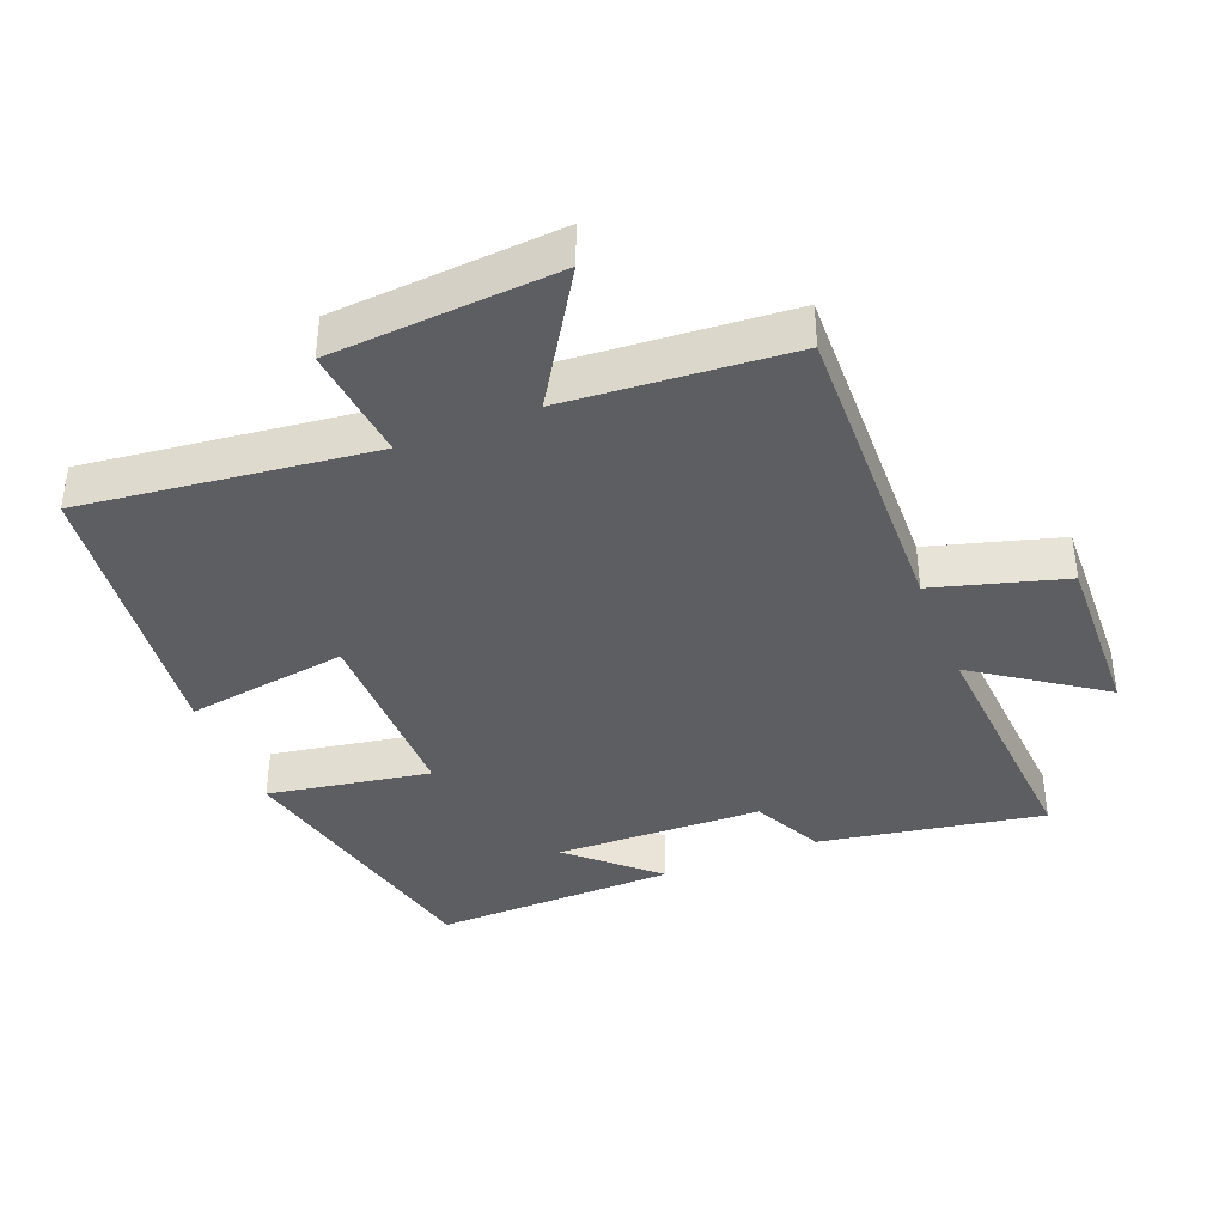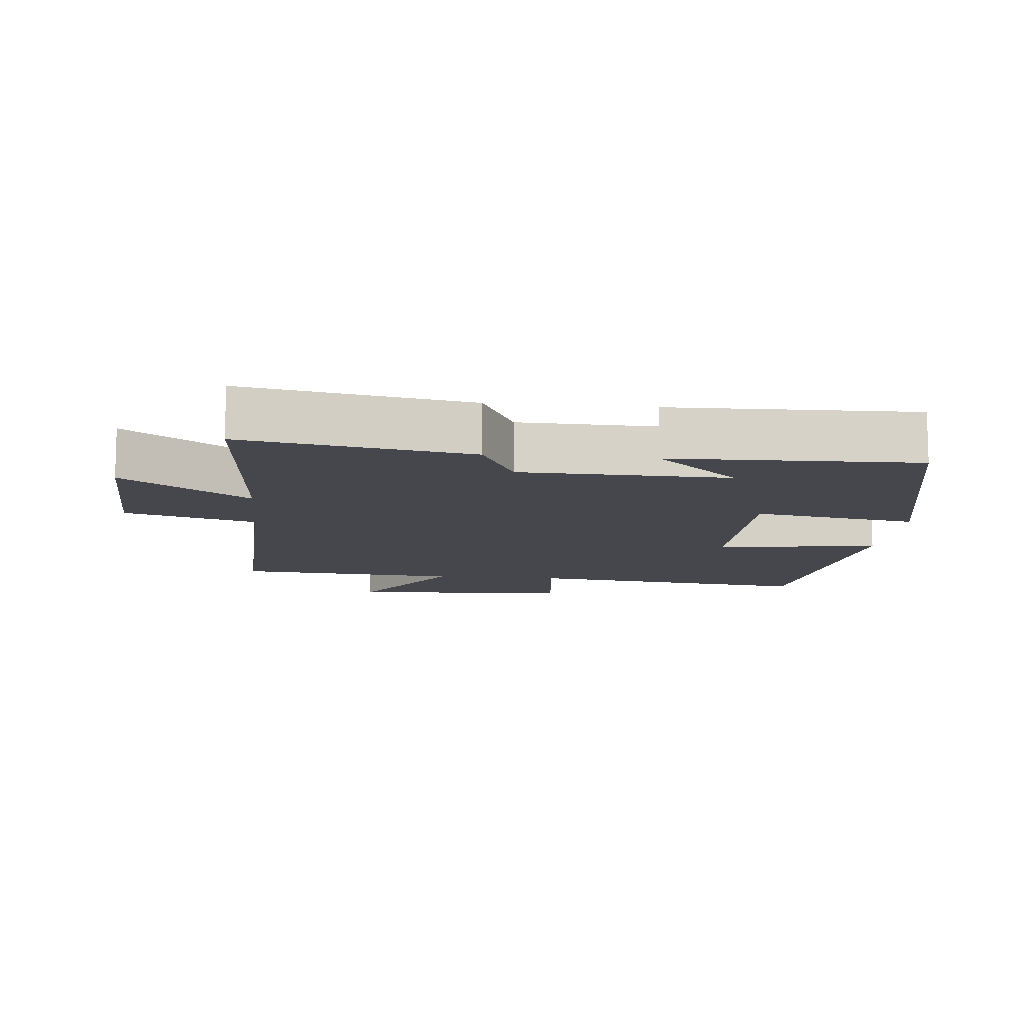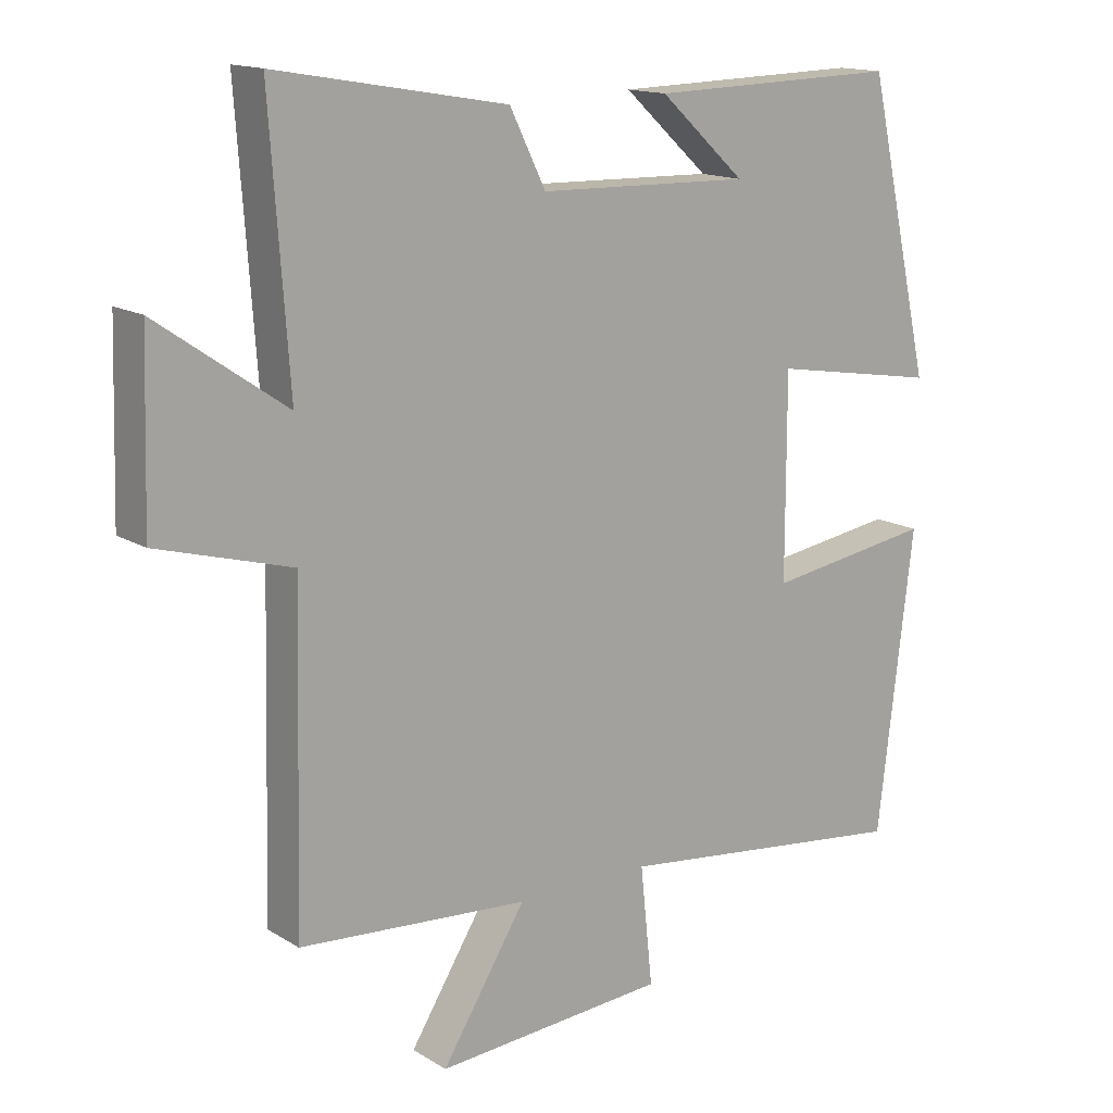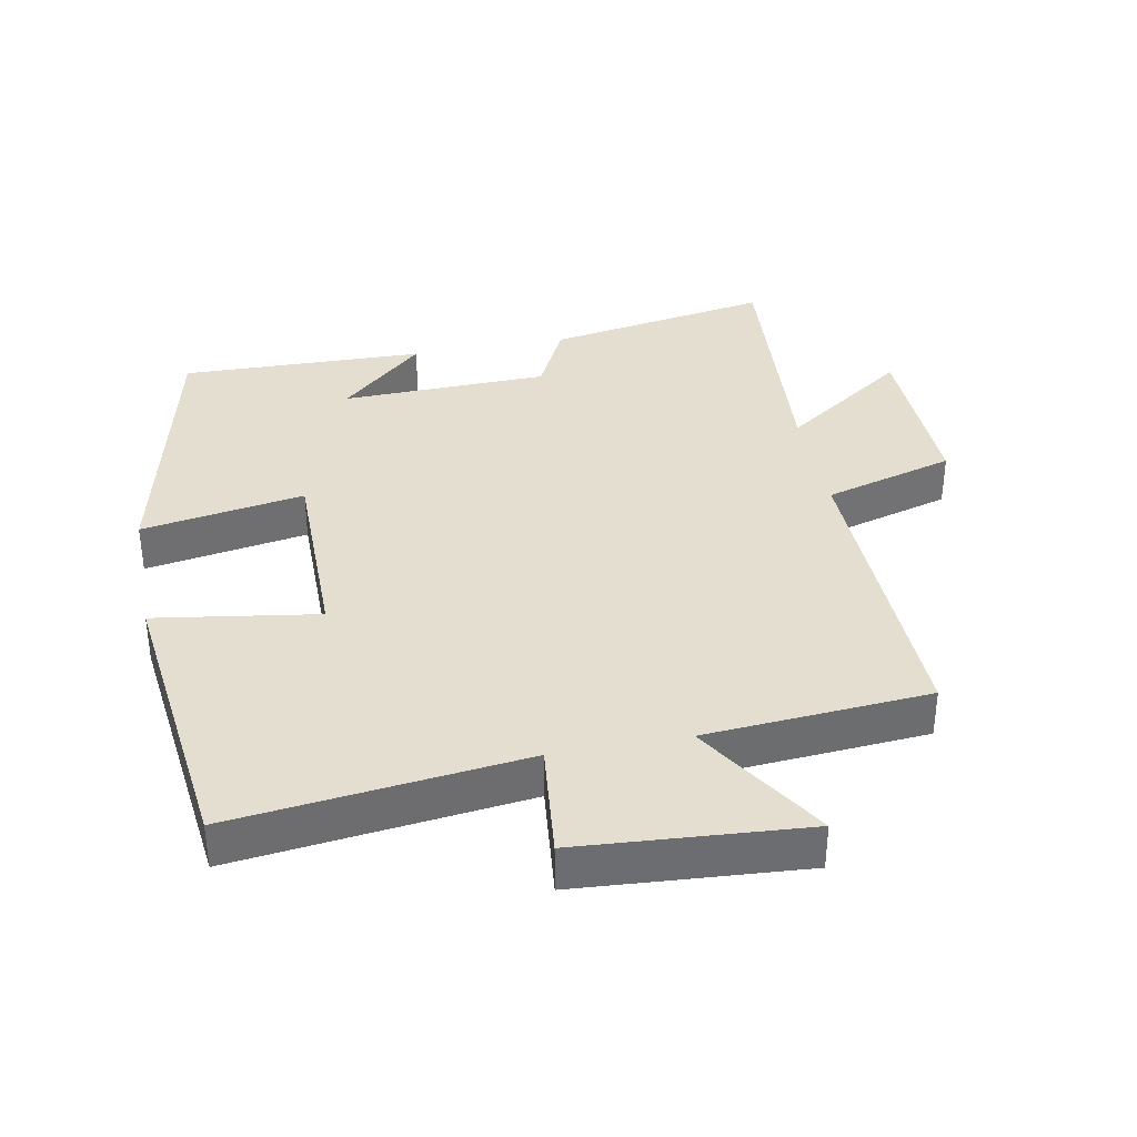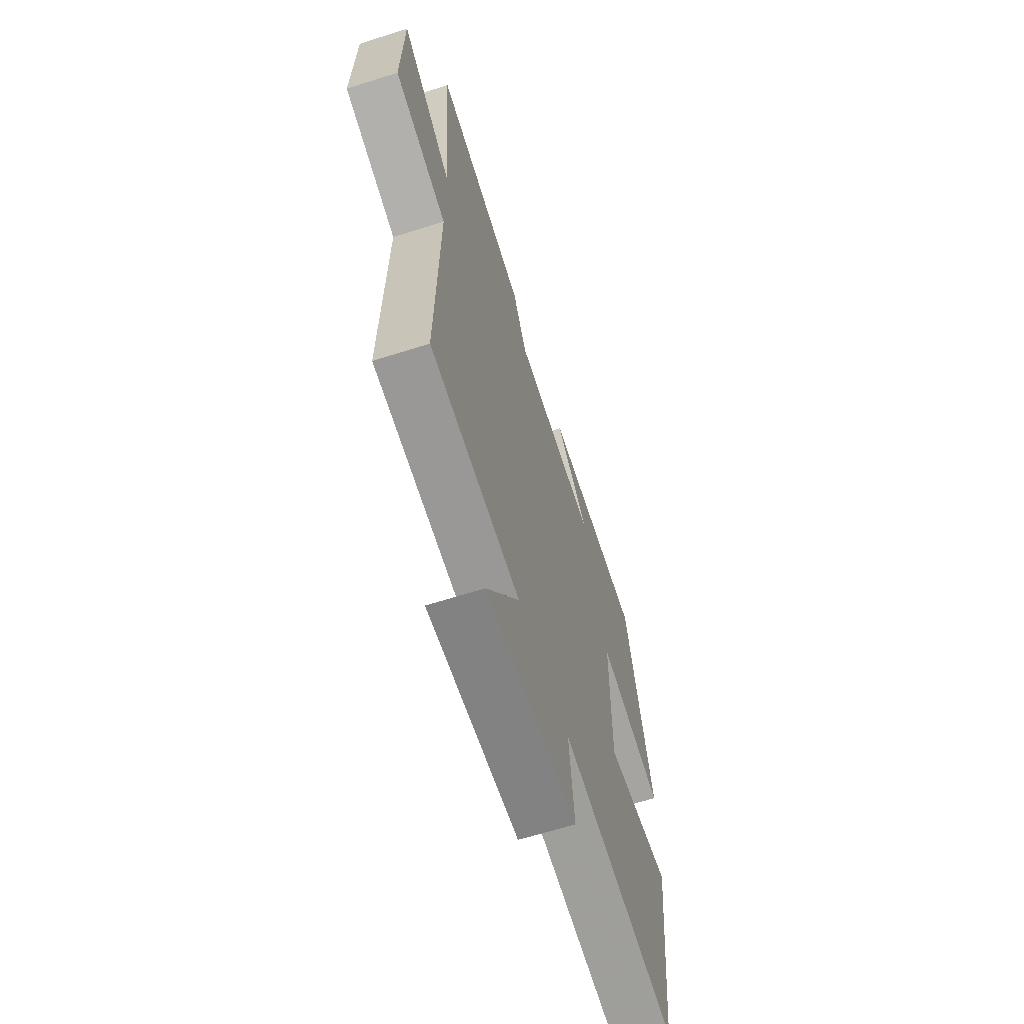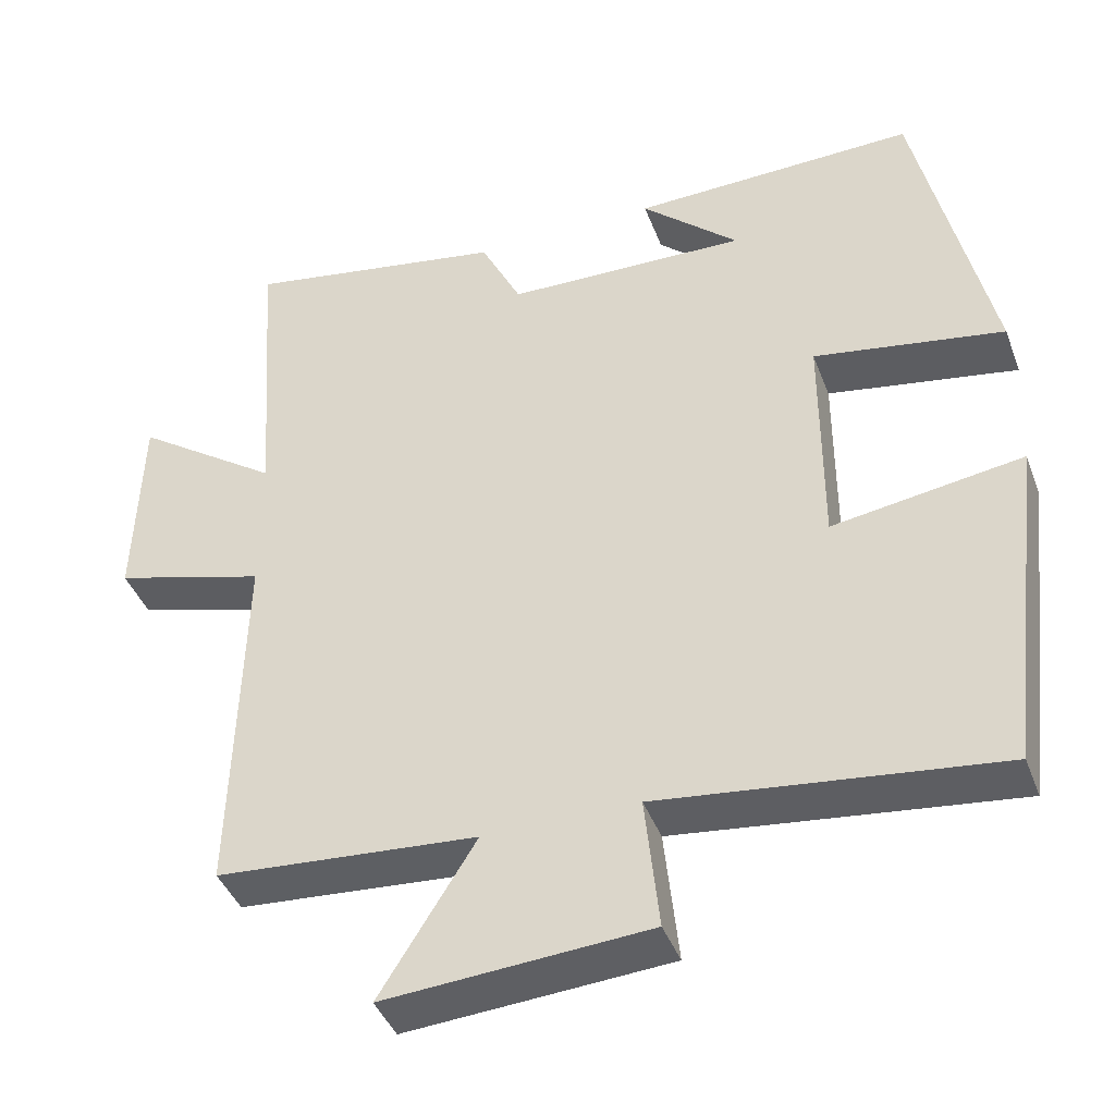
<metadata>
{"format":"obj","ext":"obj","renderer":"f3d","projection":"perspective","resolution":1024,"background":"white","views":[{"elev":-38.9,"azim":-158.4,"up":"+Y"},{"elev":-11.0,"azim":-5.7,"up":"+Y"},{"elev":14.9,"azim":-37.8,"up":"+Z"},{"elev":36.4,"azim":169.2,"up":"+Y"},{"elev":-64.6,"azim":-72.2,"up":"+Z"},{"elev":-41.7,"azim":19.8,"up":"+Z"}]}
</metadata>
<code>
v 0.406 0.07 0.509
v 0.5 0.07 0.093
v 0.258 0.07 0.134
v 0.258 0.07 -0.156
v 0.5 0.07 -0.119
v 0.448 0.07 -0.551
v 0.017 0.07 -0.5
v 0.035 0.07 -0.671
v -0.301 0.07 -0.695
v -0.179 0.07 -0.5
v -0.512 0.07 -0.475
v -0.5 0.07 -0.009
v -0.694 0.07 0.046
v -0.686 0.07 0.304
v -0.5 0.07 0.175
v -0.527 0.07 0.558
v -0.193 0.07 0.5
v -0.141 0.07 0.395
v 0.167 0.07 0.387
v 0.043 0.07 0.5
v 0.406 0 0.509
v 0.5 0 0.093
v 0.258 0 0.134
v 0.258 0 -0.156
v 0.5 0 -0.119
v 0.448 0 -0.551
v 0.017 0 -0.5
v 0.035 0 -0.671
v -0.301 0 -0.695
v -0.179 0 -0.5
v -0.512 0 -0.475
v -0.5 0 -0.009
v -0.694 0 0.046
v -0.686 0 0.304
v -0.5 0 0.175
v -0.527 0 0.558
v -0.193 0 0.5
v -0.141 0 0.395
v 0.167 0 0.387
v 0.043 0 0.5
f 19 20 1 2
f 18 19 2 3
f 15 16 17 18
f 15 18 3 4
f 12 13 14 15
f 12 15 4
f 10 11 12 4
f 7 8 9 10
f 7 10 4 5
f 5 6 7
f 22 21 40 39
f 23 22 39 38
f 38 37 36 35
f 24 23 38 35
f 35 34 33 32
f 24 35 32
f 24 32 31 30
f 30 29 28 27
f 25 24 30 27
f 27 26 25
f 1 21 22 2
f 2 22 23 3
f 3 23 24 4
f 4 24 25 5
f 5 25 26 6
f 6 26 27 7
f 7 27 28 8
f 8 28 29 9
f 9 29 30 10
f 10 30 31 11
f 11 31 32 12
f 12 32 33 13
f 13 33 34 14
f 14 34 35 15
f 15 35 36 16
f 16 36 37 17
f 17 37 38 18
f 18 38 39 19
f 19 39 40 20
f 20 40 21 1

</code>
